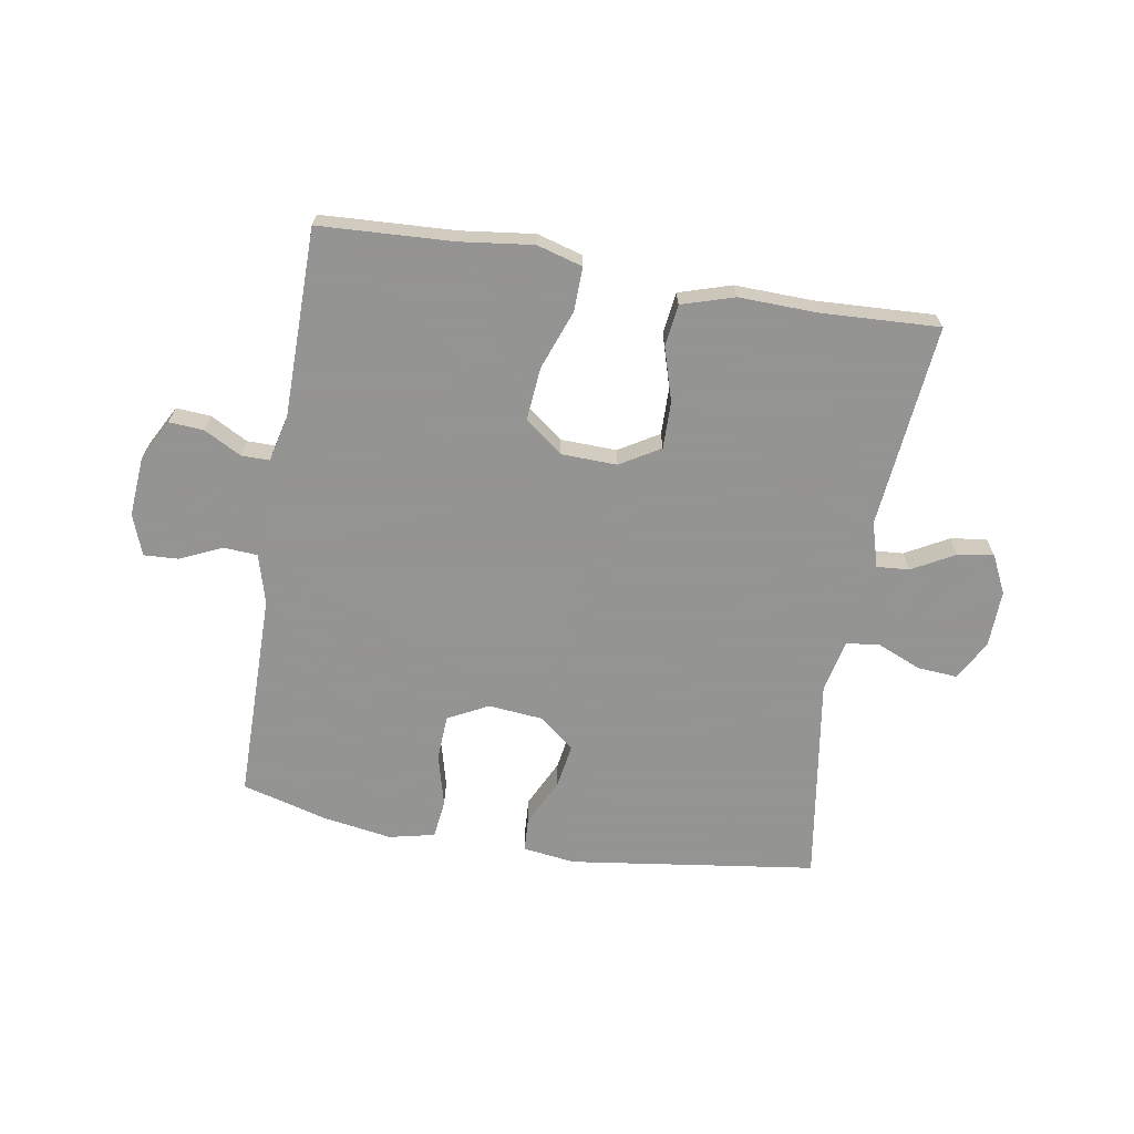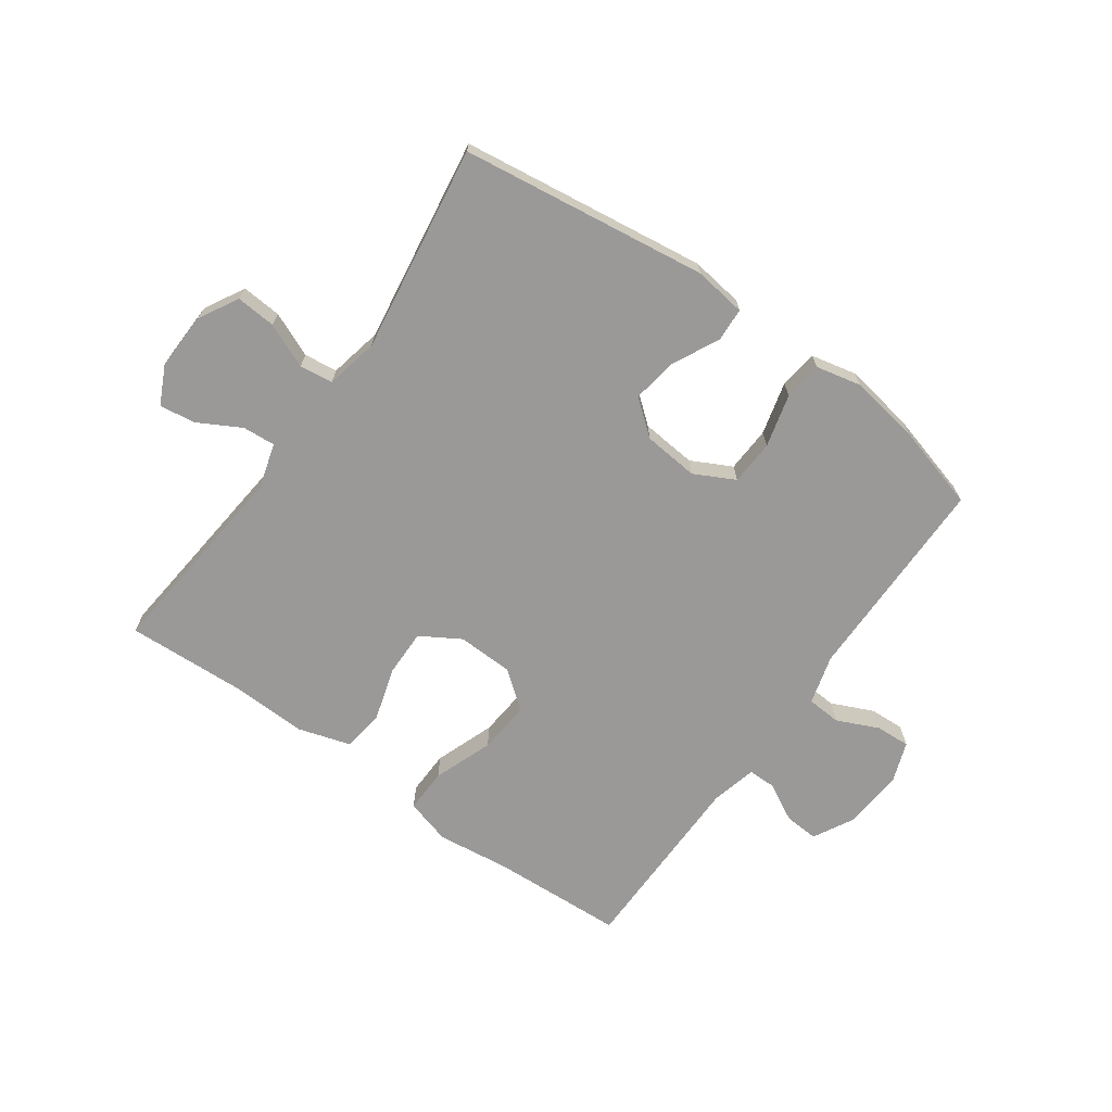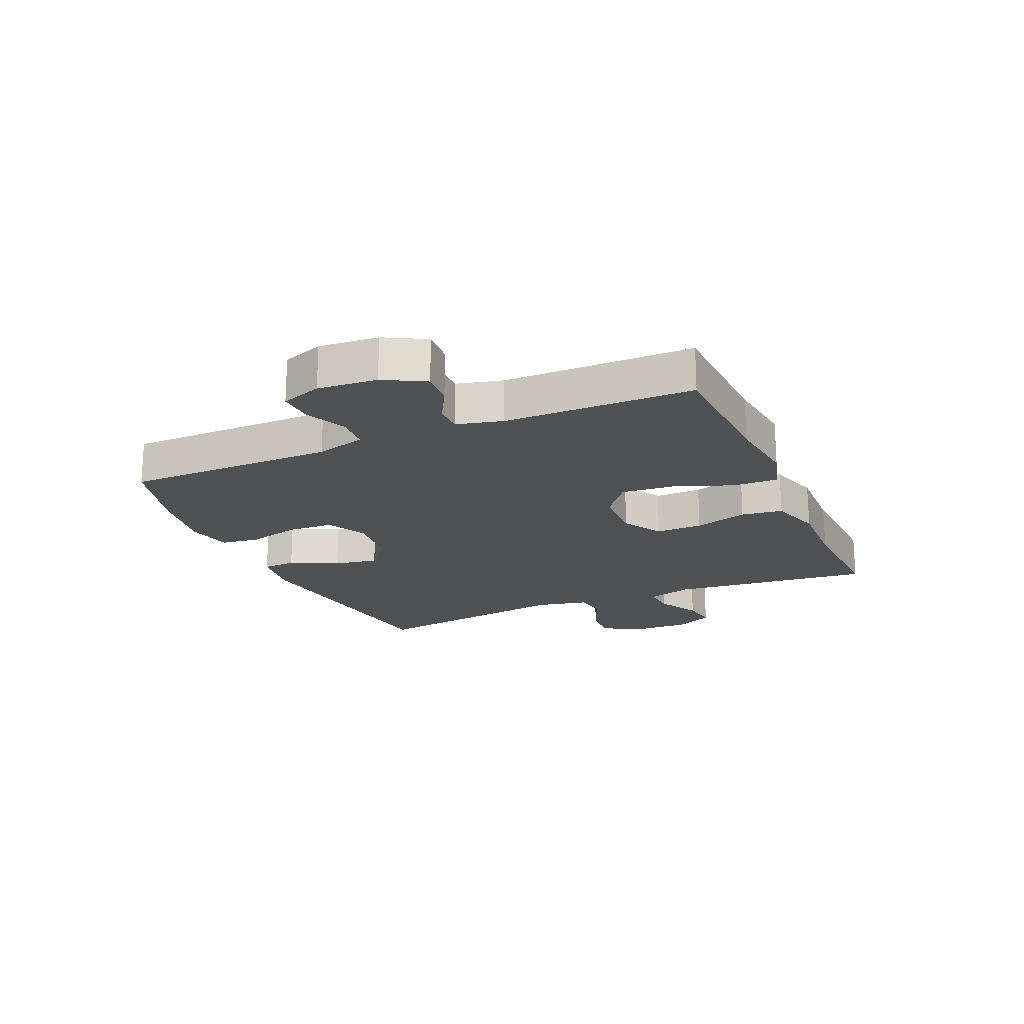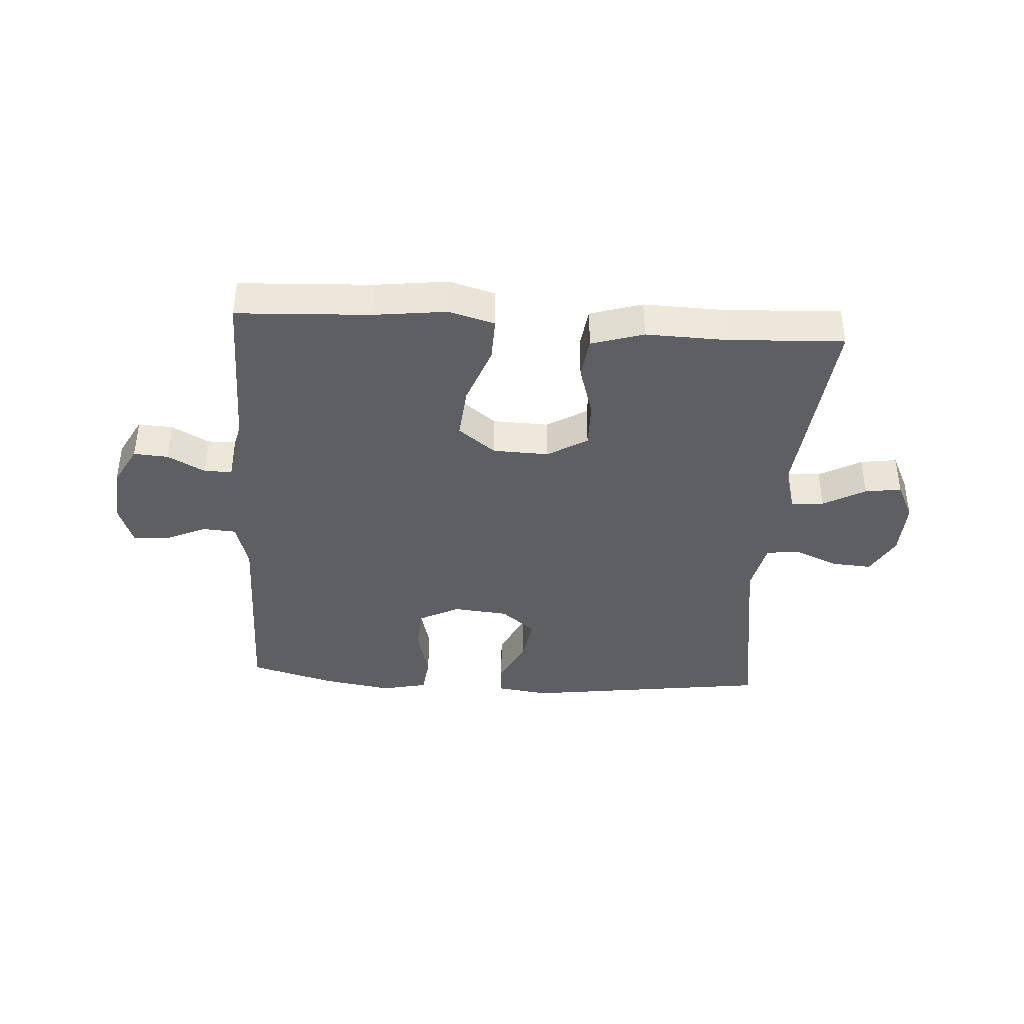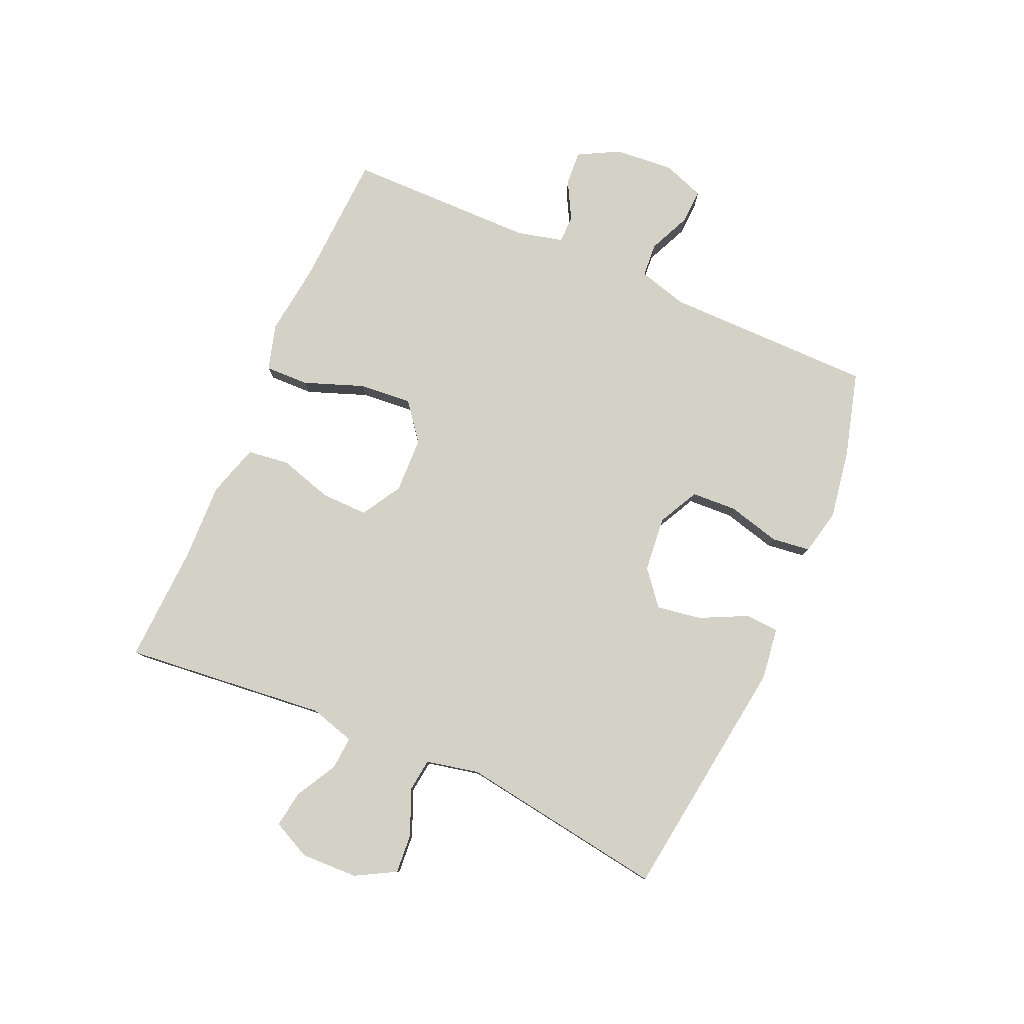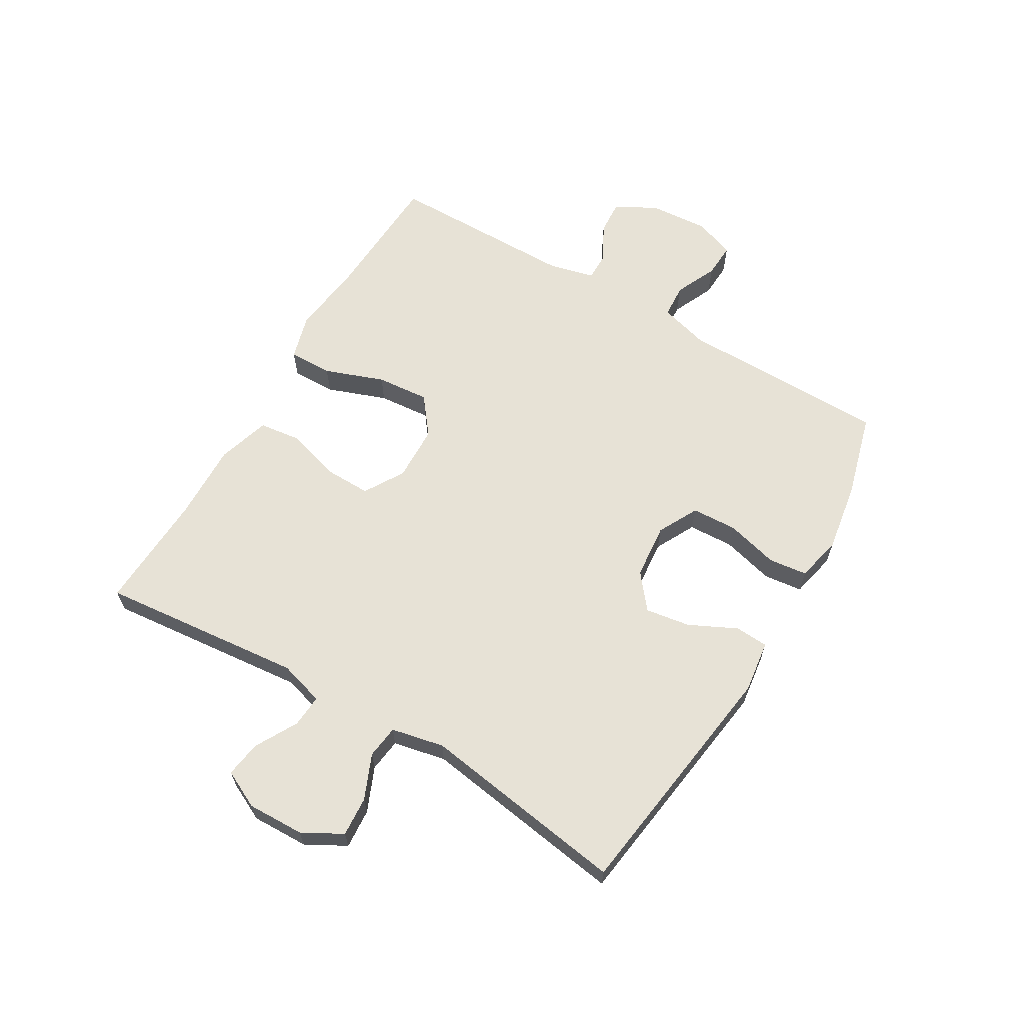
<metadata>
{"format":"obj","ext":"obj","renderer":"f3d","projection":"perspective","resolution":1024,"background":"white","views":[{"elev":-66.9,"azim":170.6,"up":"+Y"},{"elev":-69.1,"azim":-35.4,"up":"+Y"},{"elev":-19.6,"azim":113.5,"up":"+Y"},{"elev":-39.5,"azim":176.3,"up":"+Y"},{"elev":79.8,"azim":-66.3,"up":"+Y"},{"elev":63.5,"azim":-59.3,"up":"+Y"}]}
</metadata>
<code>
v 0.5 0.07 0.5
v 0.501 0.07 0.147
v 0.524 0.07 0.064
v 0.581 0.07 0.06
v 0.652 0.07 0.092
v 0.71 0.07 0.095
v 0.735 0.07 0.026
v 0.727 0.07 -0.074
v 0.69 0.07 -0.143
v 0.632 0.07 -0.139
v 0.569 0.07 -0.105
v 0.522 0.07 -0.105
v 0.503 0.07 -0.182
v 0.5 0.07 -0.5
v 0.275 0.07 -0.511
v 0.153 0.07 -0.526
v 0.076 0.07 -0.504
v 0.078 0.07 -0.43
v 0.115 0.07 -0.33
v 0.123 0.07 -0.241
v 0.06 0.07 -0.192
v -0.034 0.07 -0.189
v -0.101 0.07 -0.229
v -0.1 0.07 -0.308
v -0.073 0.07 -0.398
v -0.082 0.07 -0.468
v -0.17 0.07 -0.495
v -0.301 0.07 -0.491
v -0.5 0.07 -0.5
v -0.465 0.07 -0.158
v -0.487 0.07 -0.082
v -0.542 0.07 -0.086
v -0.613 0.07 -0.125
v -0.674 0.07 -0.134
v -0.705 0.07 -0.07
v -0.702 0.07 0.026
v -0.665 0.07 0.093
v -0.598 0.07 0.088
v -0.523 0.07 0.056
v -0.467 0.07 0.063
v -0.448 0.07 0.152
v -0.5 0.07 0.5
v -0.085 0.07 0.556
v 0.003 0.07 0.544
v 0.006 0.07 0.488
v -0.033 0.07 0.408
v -0.045 0.07 0.333
v 0.013 0.07 0.286
v 0.106 0.07 0.277
v 0.174 0.07 0.312
v 0.178 0.07 0.388
v 0.155 0.07 0.477
v 0.163 0.07 0.542
v 0.24 0.07 0.559
v 0.356 0.07 0.54
v 0.5 0 0.5
v 0.501 0 0.147
v 0.524 0 0.064
v 0.581 0 0.06
v 0.652 0 0.092
v 0.71 0 0.095
v 0.735 0 0.026
v 0.727 0 -0.074
v 0.69 0 -0.143
v 0.632 0 -0.139
v 0.569 0 -0.105
v 0.522 0 -0.105
v 0.503 0 -0.182
v 0.5 0 -0.5
v 0.275 0 -0.511
v 0.153 0 -0.526
v 0.076 0 -0.504
v 0.078 0 -0.43
v 0.115 0 -0.33
v 0.123 0 -0.241
v 0.06 0 -0.192
v -0.034 0 -0.189
v -0.101 0 -0.229
v -0.1 0 -0.308
v -0.073 0 -0.398
v -0.082 0 -0.468
v -0.17 0 -0.495
v -0.301 0 -0.491
v -0.5 0 -0.5
v -0.465 0 -0.158
v -0.487 0 -0.082
v -0.542 0 -0.086
v -0.613 0 -0.125
v -0.674 0 -0.134
v -0.705 0 -0.07
v -0.702 0 0.026
v -0.665 0 0.093
v -0.598 0 0.088
v -0.523 0 0.056
v -0.467 0 0.063
v -0.448 0 0.152
v -0.5 0 0.5
v -0.085 0 0.556
v 0.003 0 0.544
v 0.006 0 0.488
v -0.033 0 0.408
v -0.045 0 0.333
v 0.013 0 0.286
v 0.106 0 0.277
v 0.174 0 0.312
v 0.178 0 0.388
v 0.155 0 0.477
v 0.163 0 0.542
v 0.24 0 0.559
v 0.356 0 0.54
f 55 1 2
f 54 55 2
f 53 54 2
f 52 53 2
f 51 52 2
f 50 51 2 3
f 49 50 3
f 48 49 3
f 44 45 46
f 43 44 46
f 42 43 46
f 41 42 46
f 40 41 46 47
f 37 38 39
f 36 37 39
f 35 36 39
f 34 35 39
f 33 34 39
f 32 33 39
f 31 32 39 40
f 40 47 48
f 31 40 48
f 30 31 48
f 26 27 28
f 25 26 28
f 24 25 28
f 28 29 30
f 24 28 30
f 23 24 30
f 17 18 19
f 16 17 19
f 15 16 19
f 15 19 20
f 14 15 20
f 13 14 20
f 12 13 20 21
f 9 10 11
f 8 9 11
f 7 8 11
f 6 7 11
f 5 6 11
f 4 5 11
f 3 4 11 12
f 12 21 22
f 3 12 22
f 48 3 22
f 22 23 30 48
f 57 56 110
f 57 110 109
f 57 109 108
f 57 108 107
f 57 107 106
f 58 57 106 105
f 58 105 104
f 58 104 103
f 101 100 99
f 101 99 98
f 101 98 97
f 101 97 96
f 102 101 96 95
f 94 93 92
f 94 92 91
f 94 91 90
f 94 90 89
f 94 89 88
f 94 88 87
f 95 94 87 86
f 103 102 95
f 103 95 86
f 103 86 85
f 83 82 81
f 83 81 80
f 83 80 79
f 85 84 83
f 85 83 79
f 85 79 78
f 74 73 72
f 74 72 71
f 74 71 70
f 75 74 70
f 75 70 69
f 75 69 68
f 76 75 68 67
f 66 65 64
f 66 64 63
f 66 63 62
f 66 62 61
f 66 61 60
f 66 60 59
f 67 66 59 58
f 77 76 67
f 77 67 58
f 77 58 103
f 103 85 78 77
f 1 56 57 2
f 2 57 58 3
f 3 58 59 4
f 4 59 60 5
f 5 60 61 6
f 6 61 62 7
f 7 62 63 8
f 8 63 64 9
f 9 64 65 10
f 10 65 66 11
f 11 66 67 12
f 12 67 68 13
f 13 68 69 14
f 14 69 70 15
f 15 70 71 16
f 16 71 72 17
f 17 72 73 18
f 18 73 74 19
f 19 74 75 20
f 20 75 76 21
f 21 76 77 22
f 22 77 78 23
f 23 78 79 24
f 24 79 80 25
f 25 80 81 26
f 26 81 82 27
f 27 82 83 28
f 28 83 84 29
f 29 84 85 30
f 30 85 86 31
f 31 86 87 32
f 32 87 88 33
f 33 88 89 34
f 34 89 90 35
f 35 90 91 36
f 36 91 92 37
f 37 92 93 38
f 38 93 94 39
f 39 94 95 40
f 40 95 96 41
f 41 96 97 42
f 42 97 98 43
f 43 98 99 44
f 44 99 100 45
f 45 100 101 46
f 46 101 102 47
f 47 102 103 48
f 48 103 104 49
f 49 104 105 50
f 50 105 106 51
f 51 106 107 52
f 52 107 108 53
f 53 108 109 54
f 54 109 110 55
f 55 110 56 1

</code>
